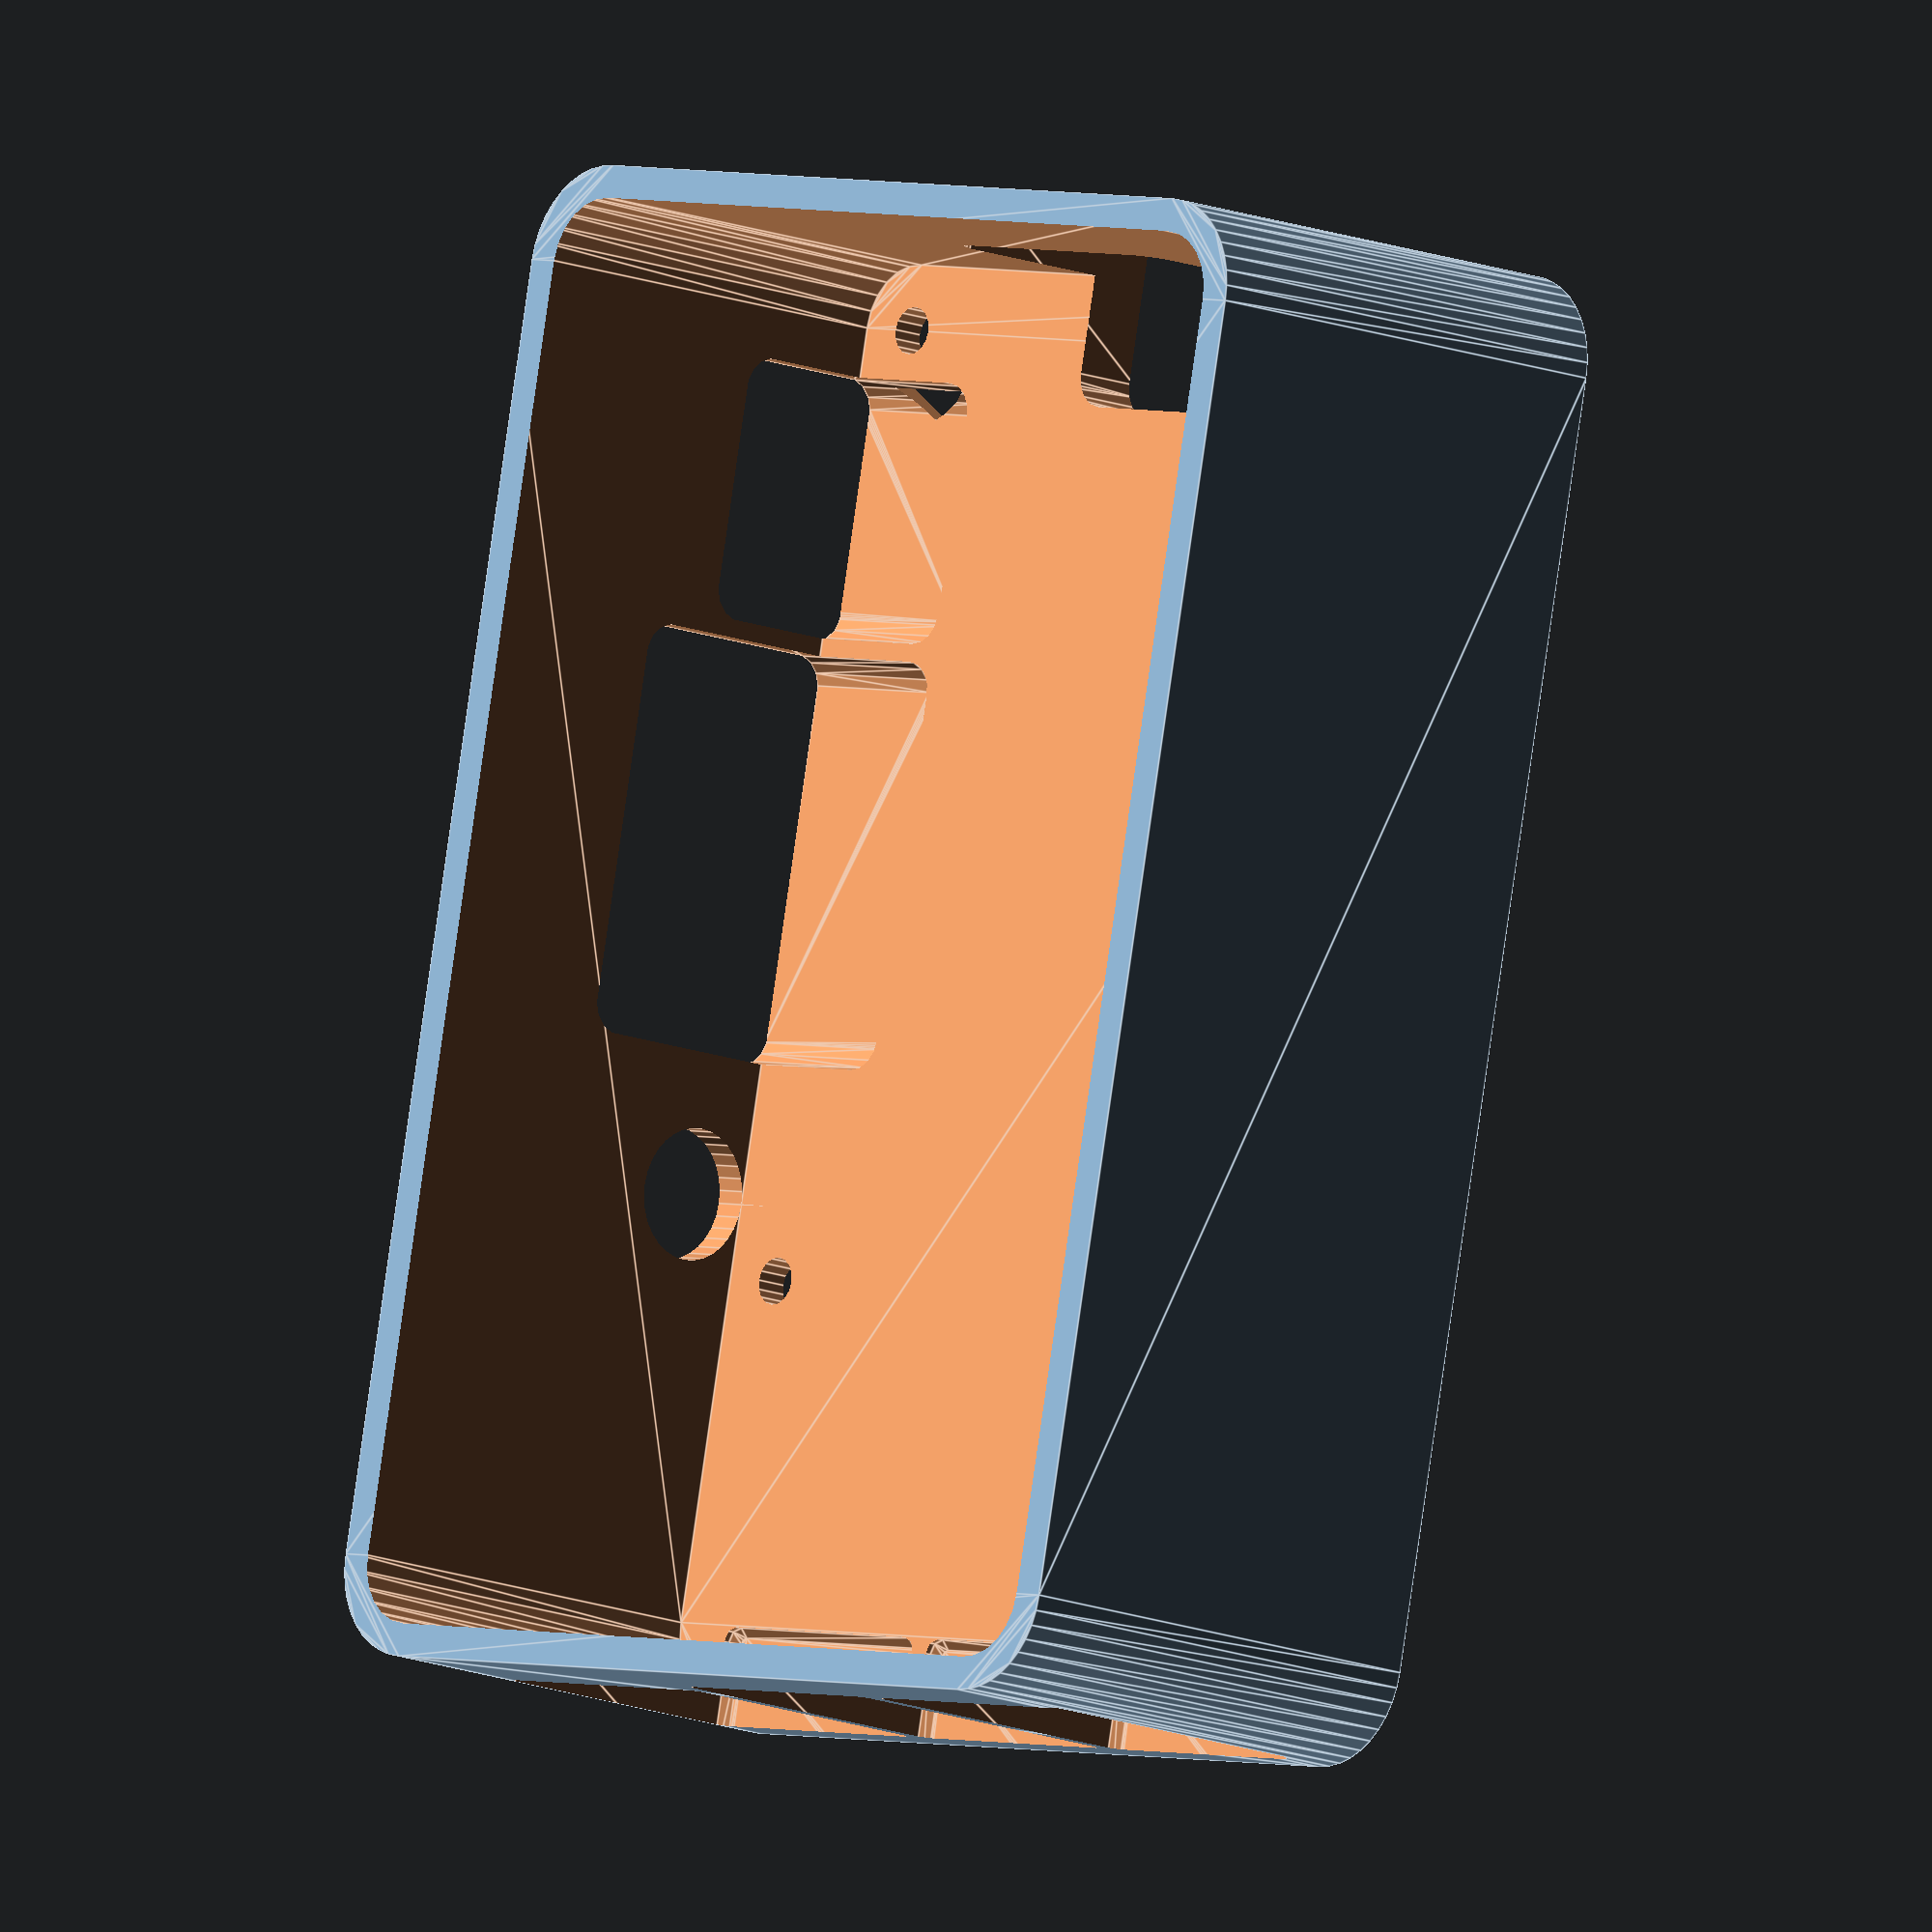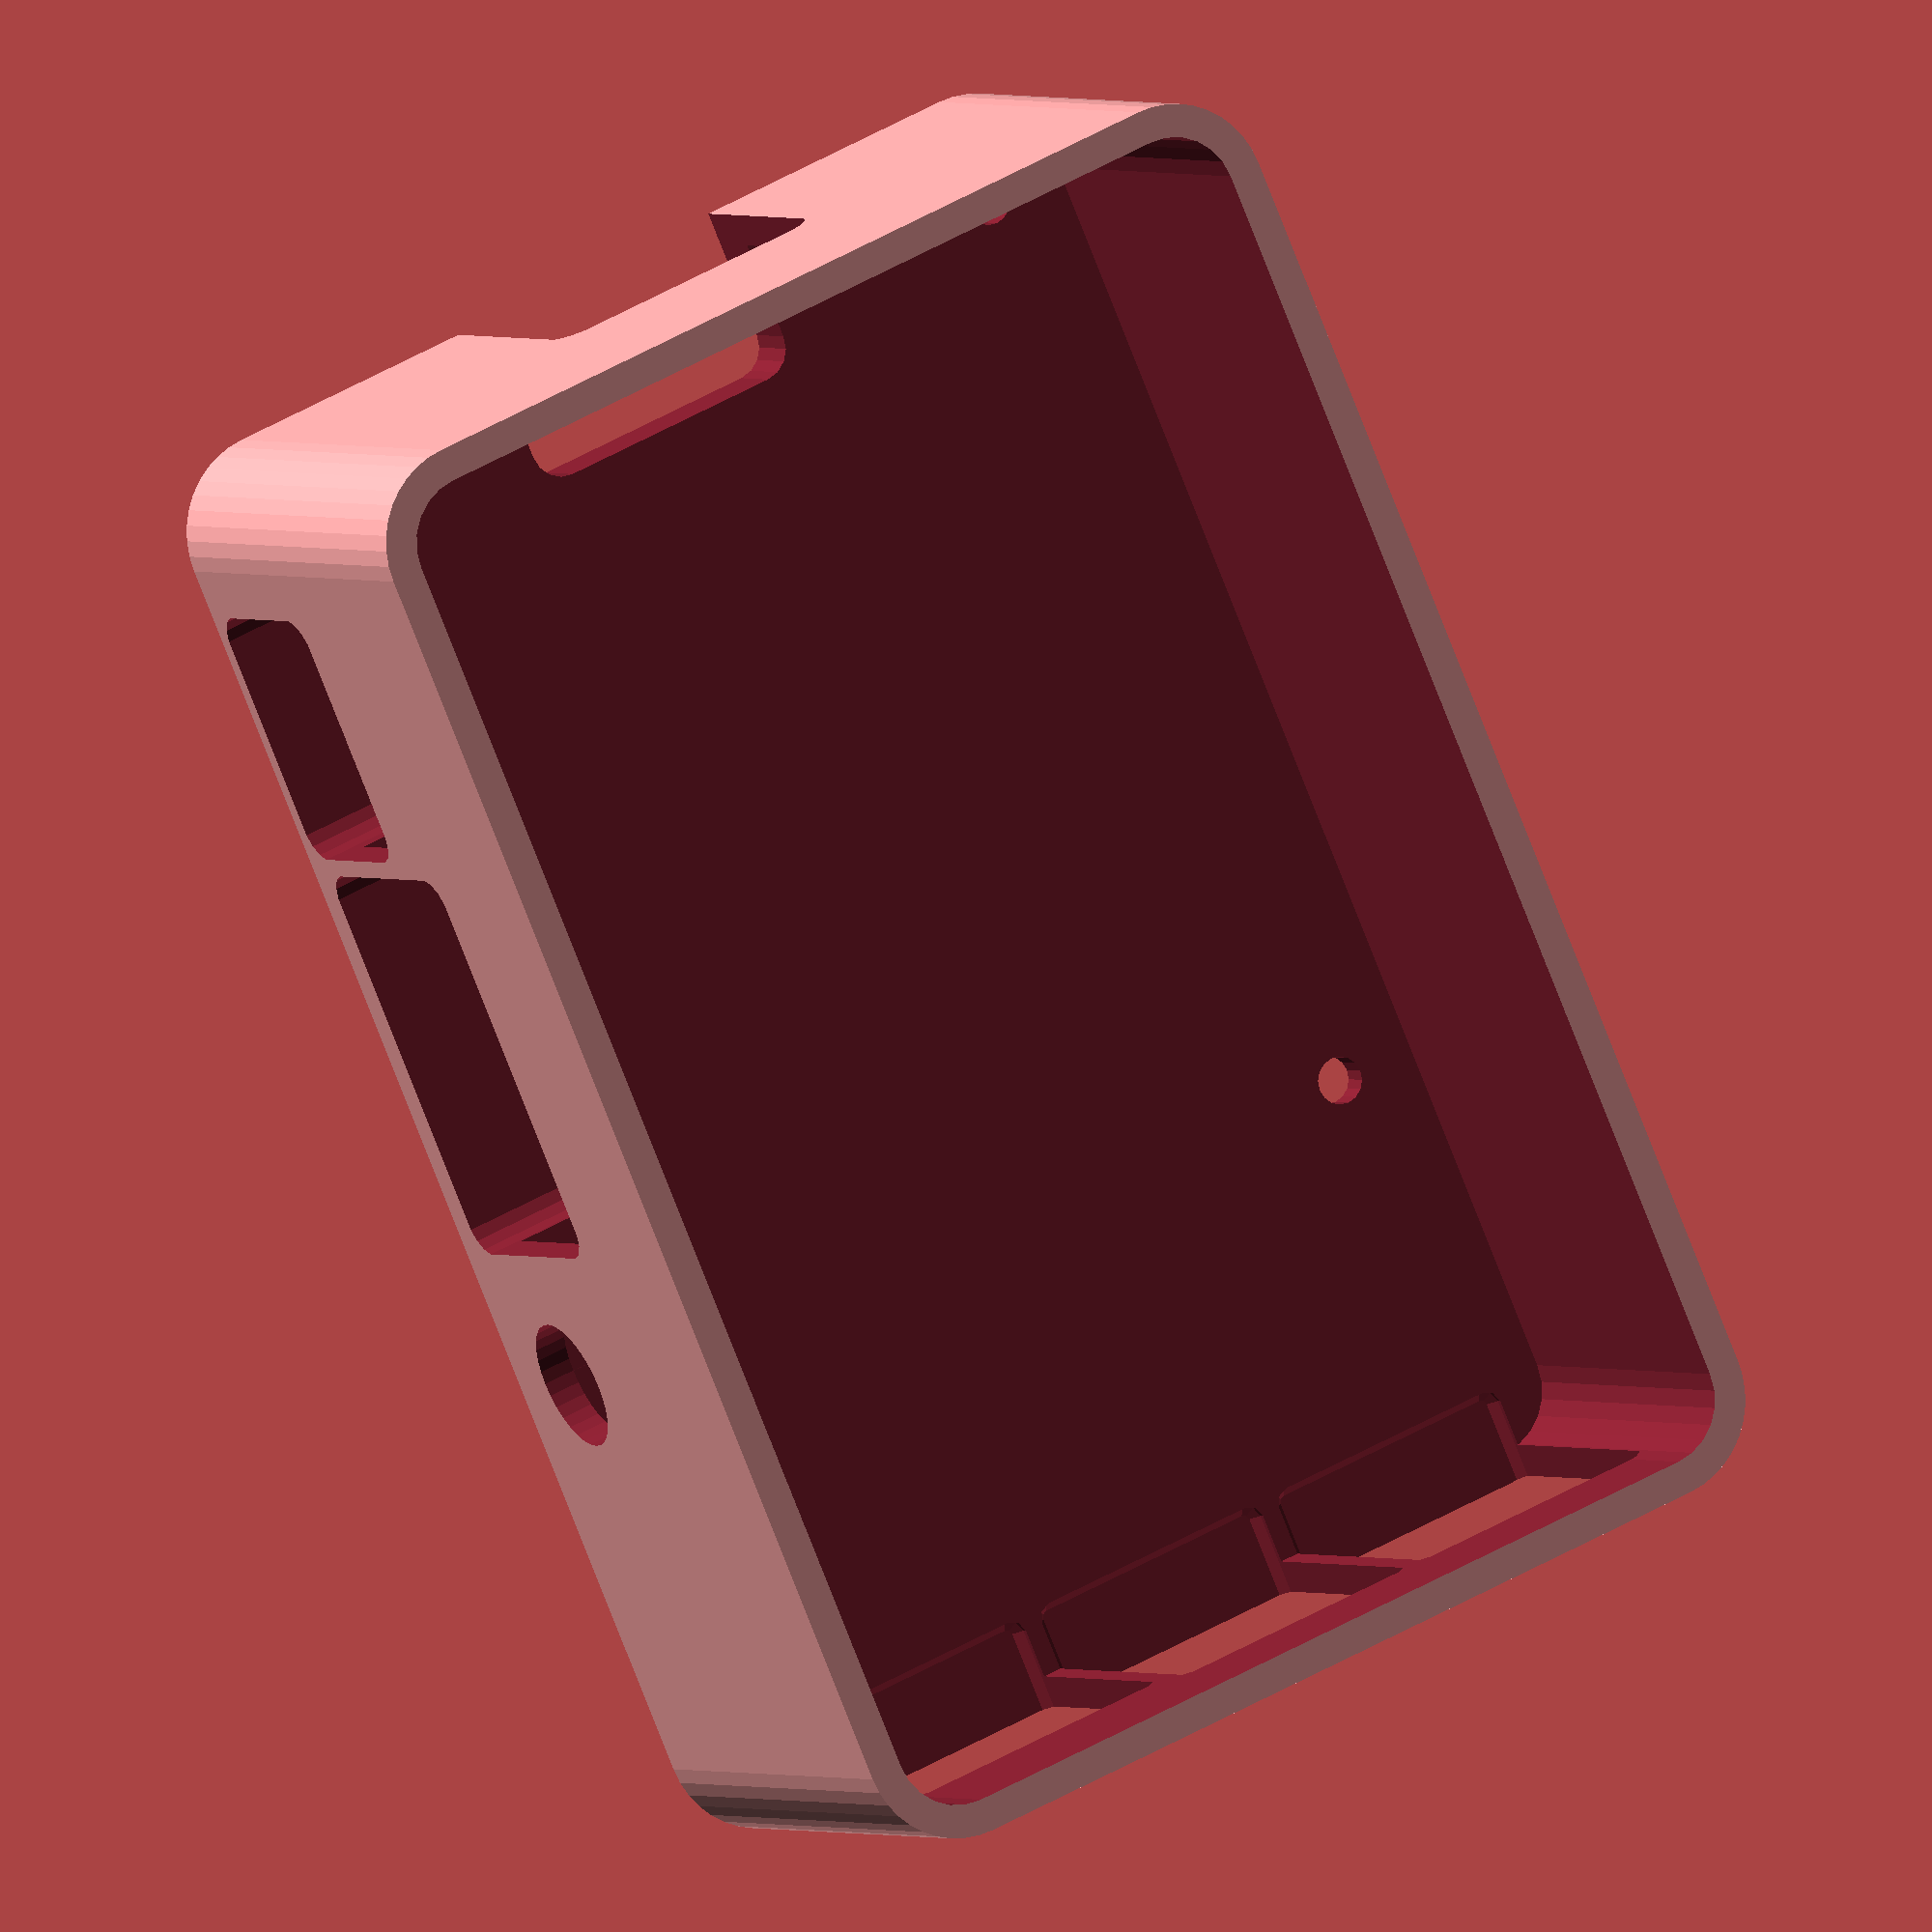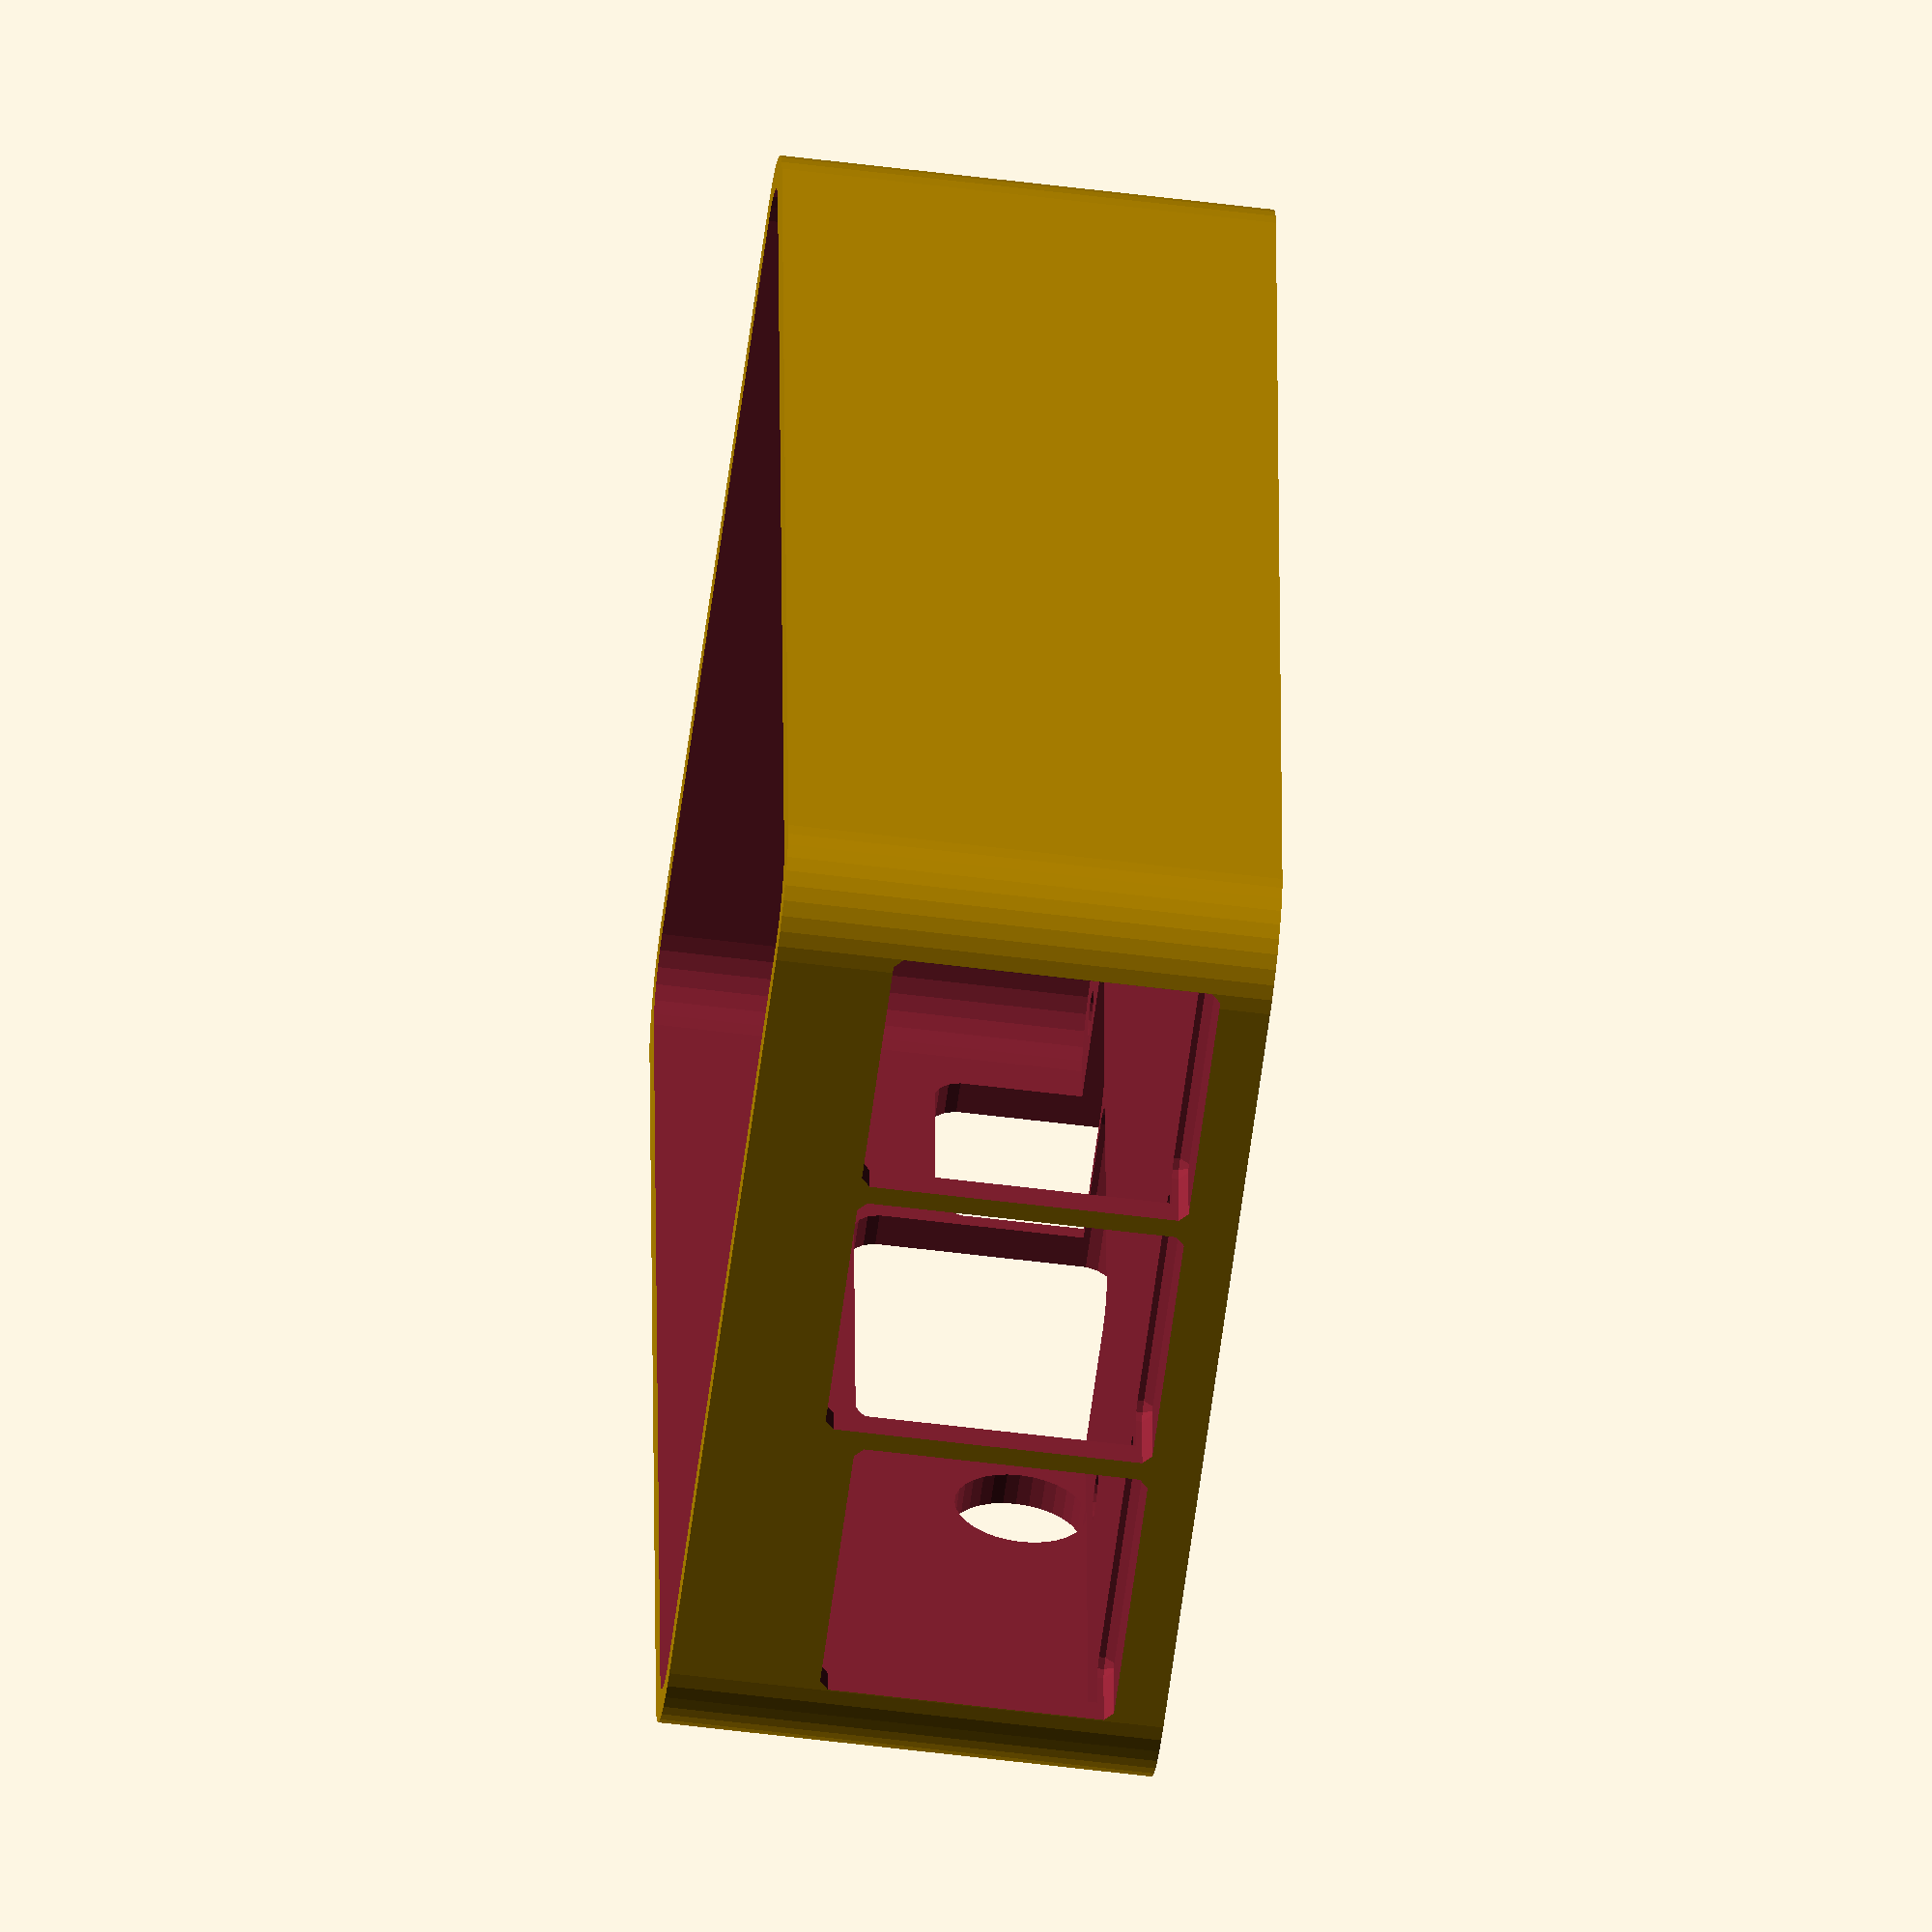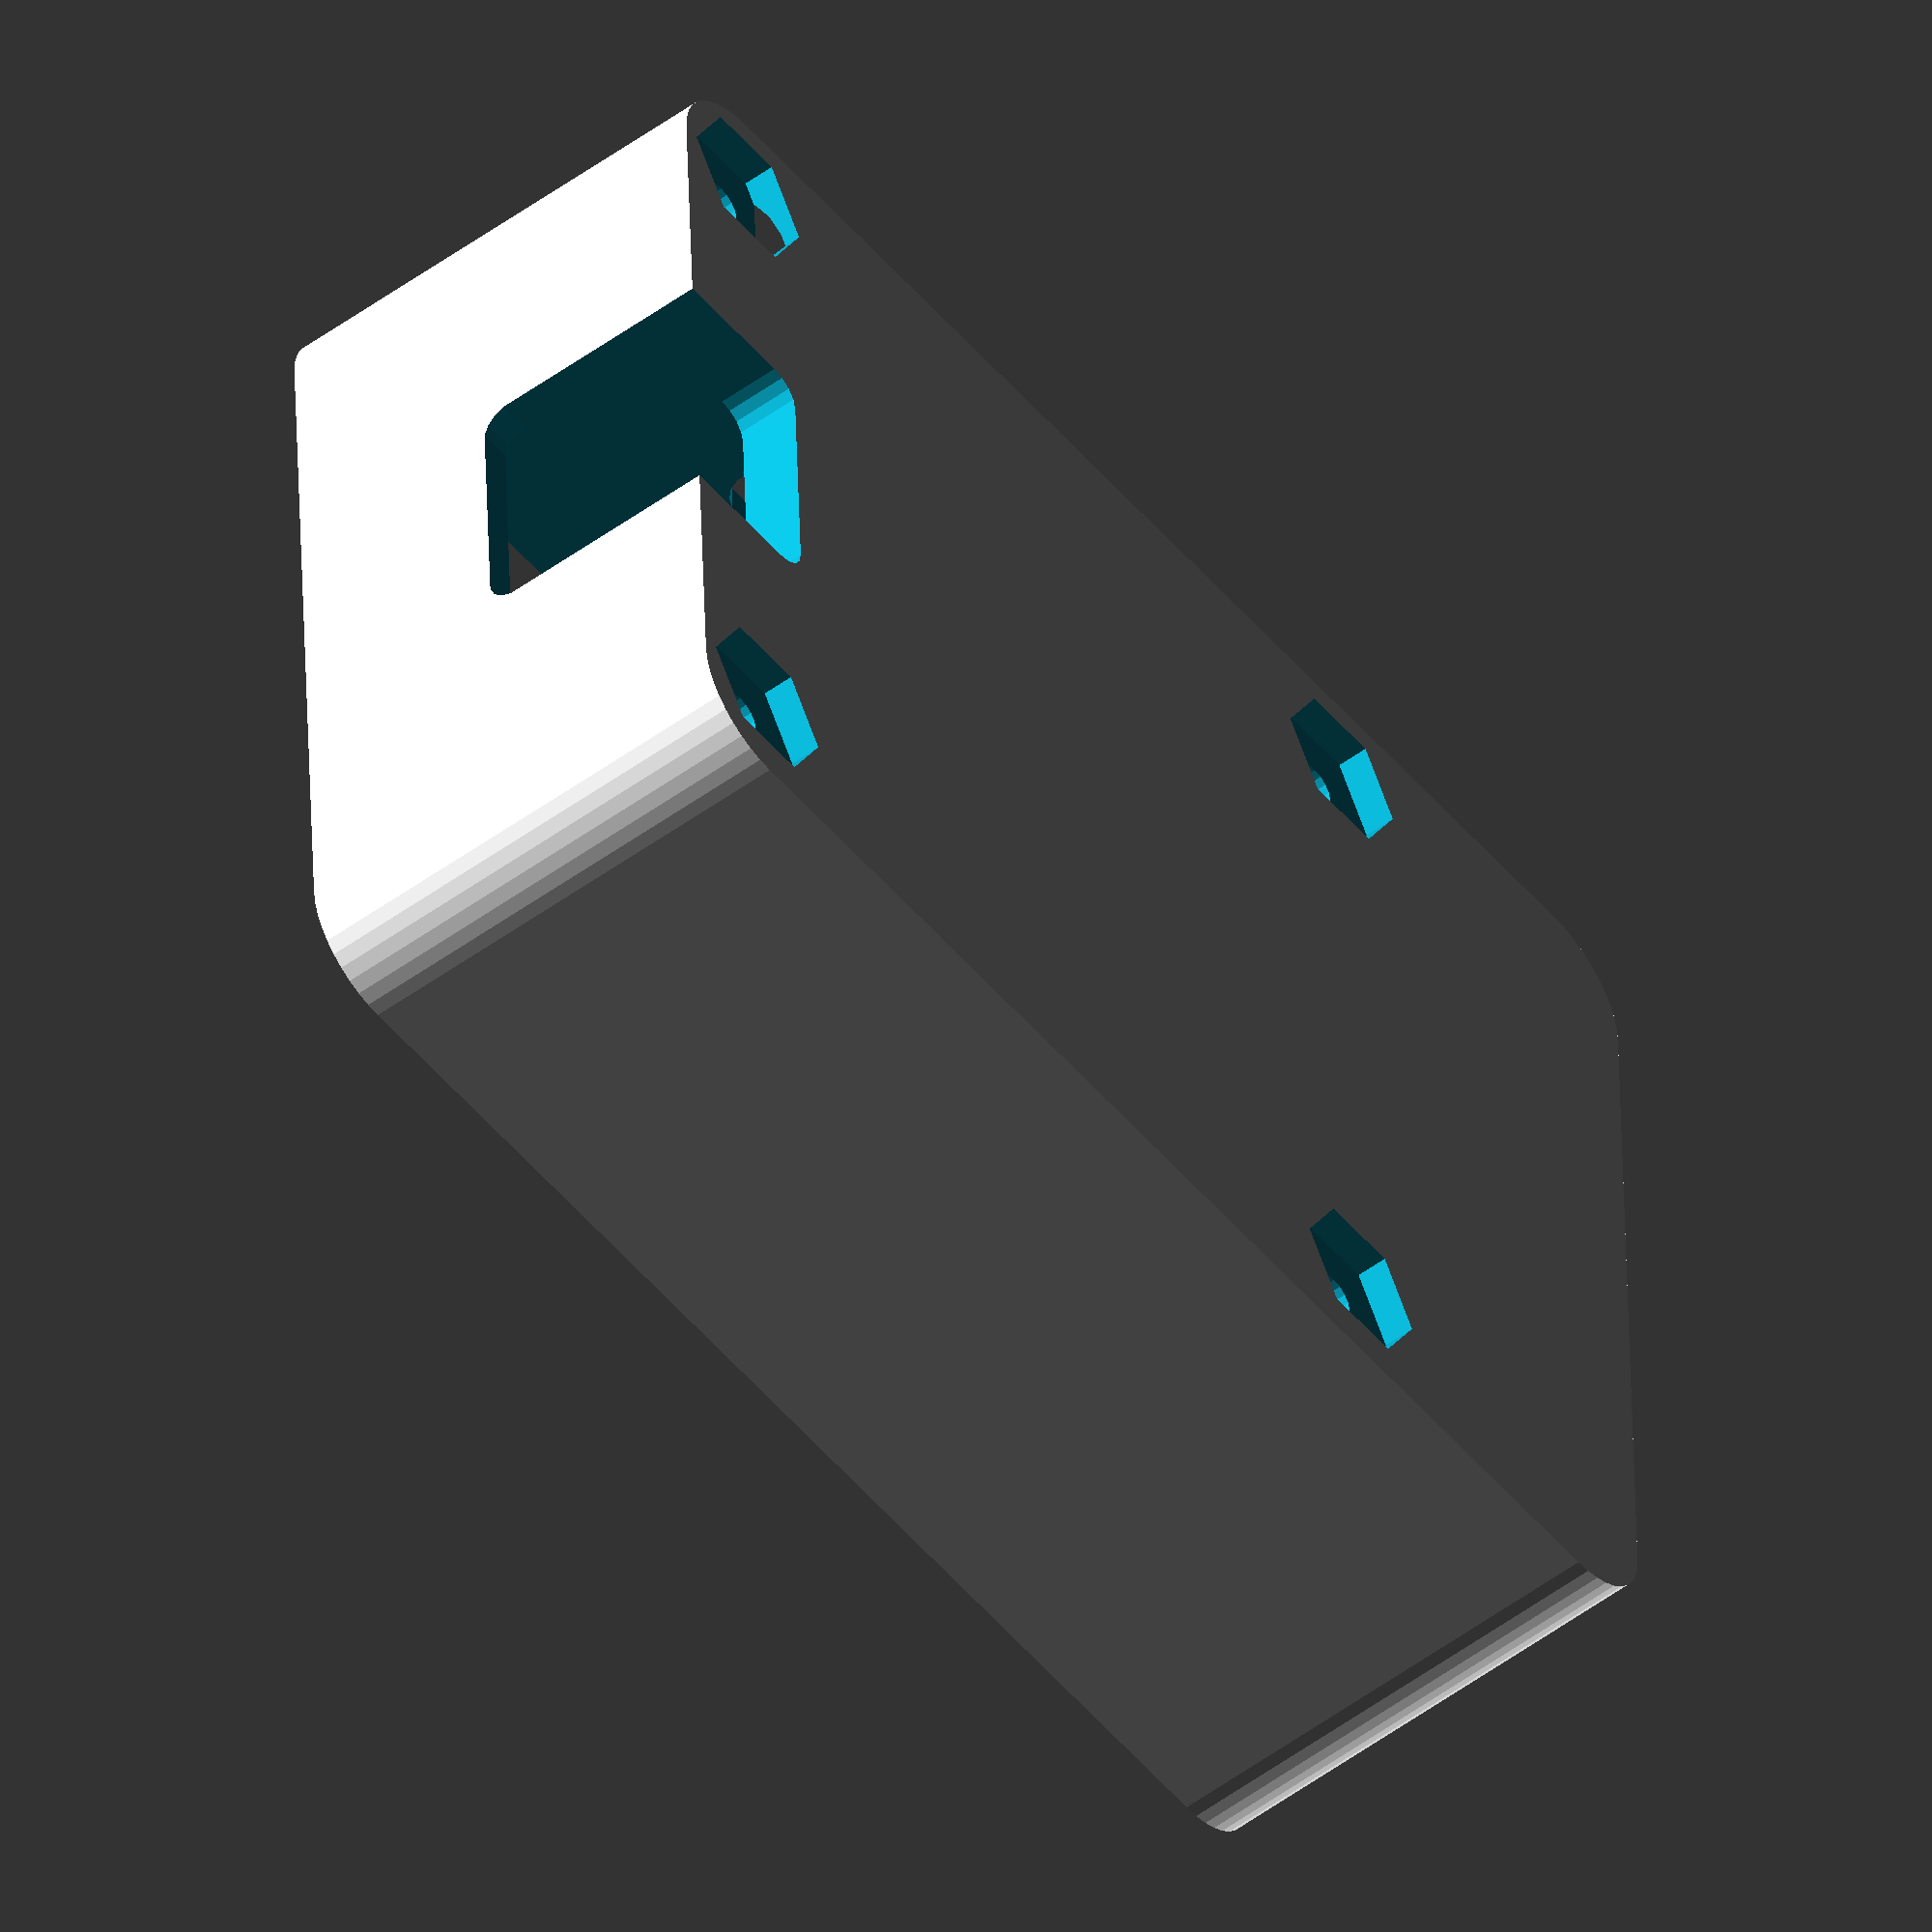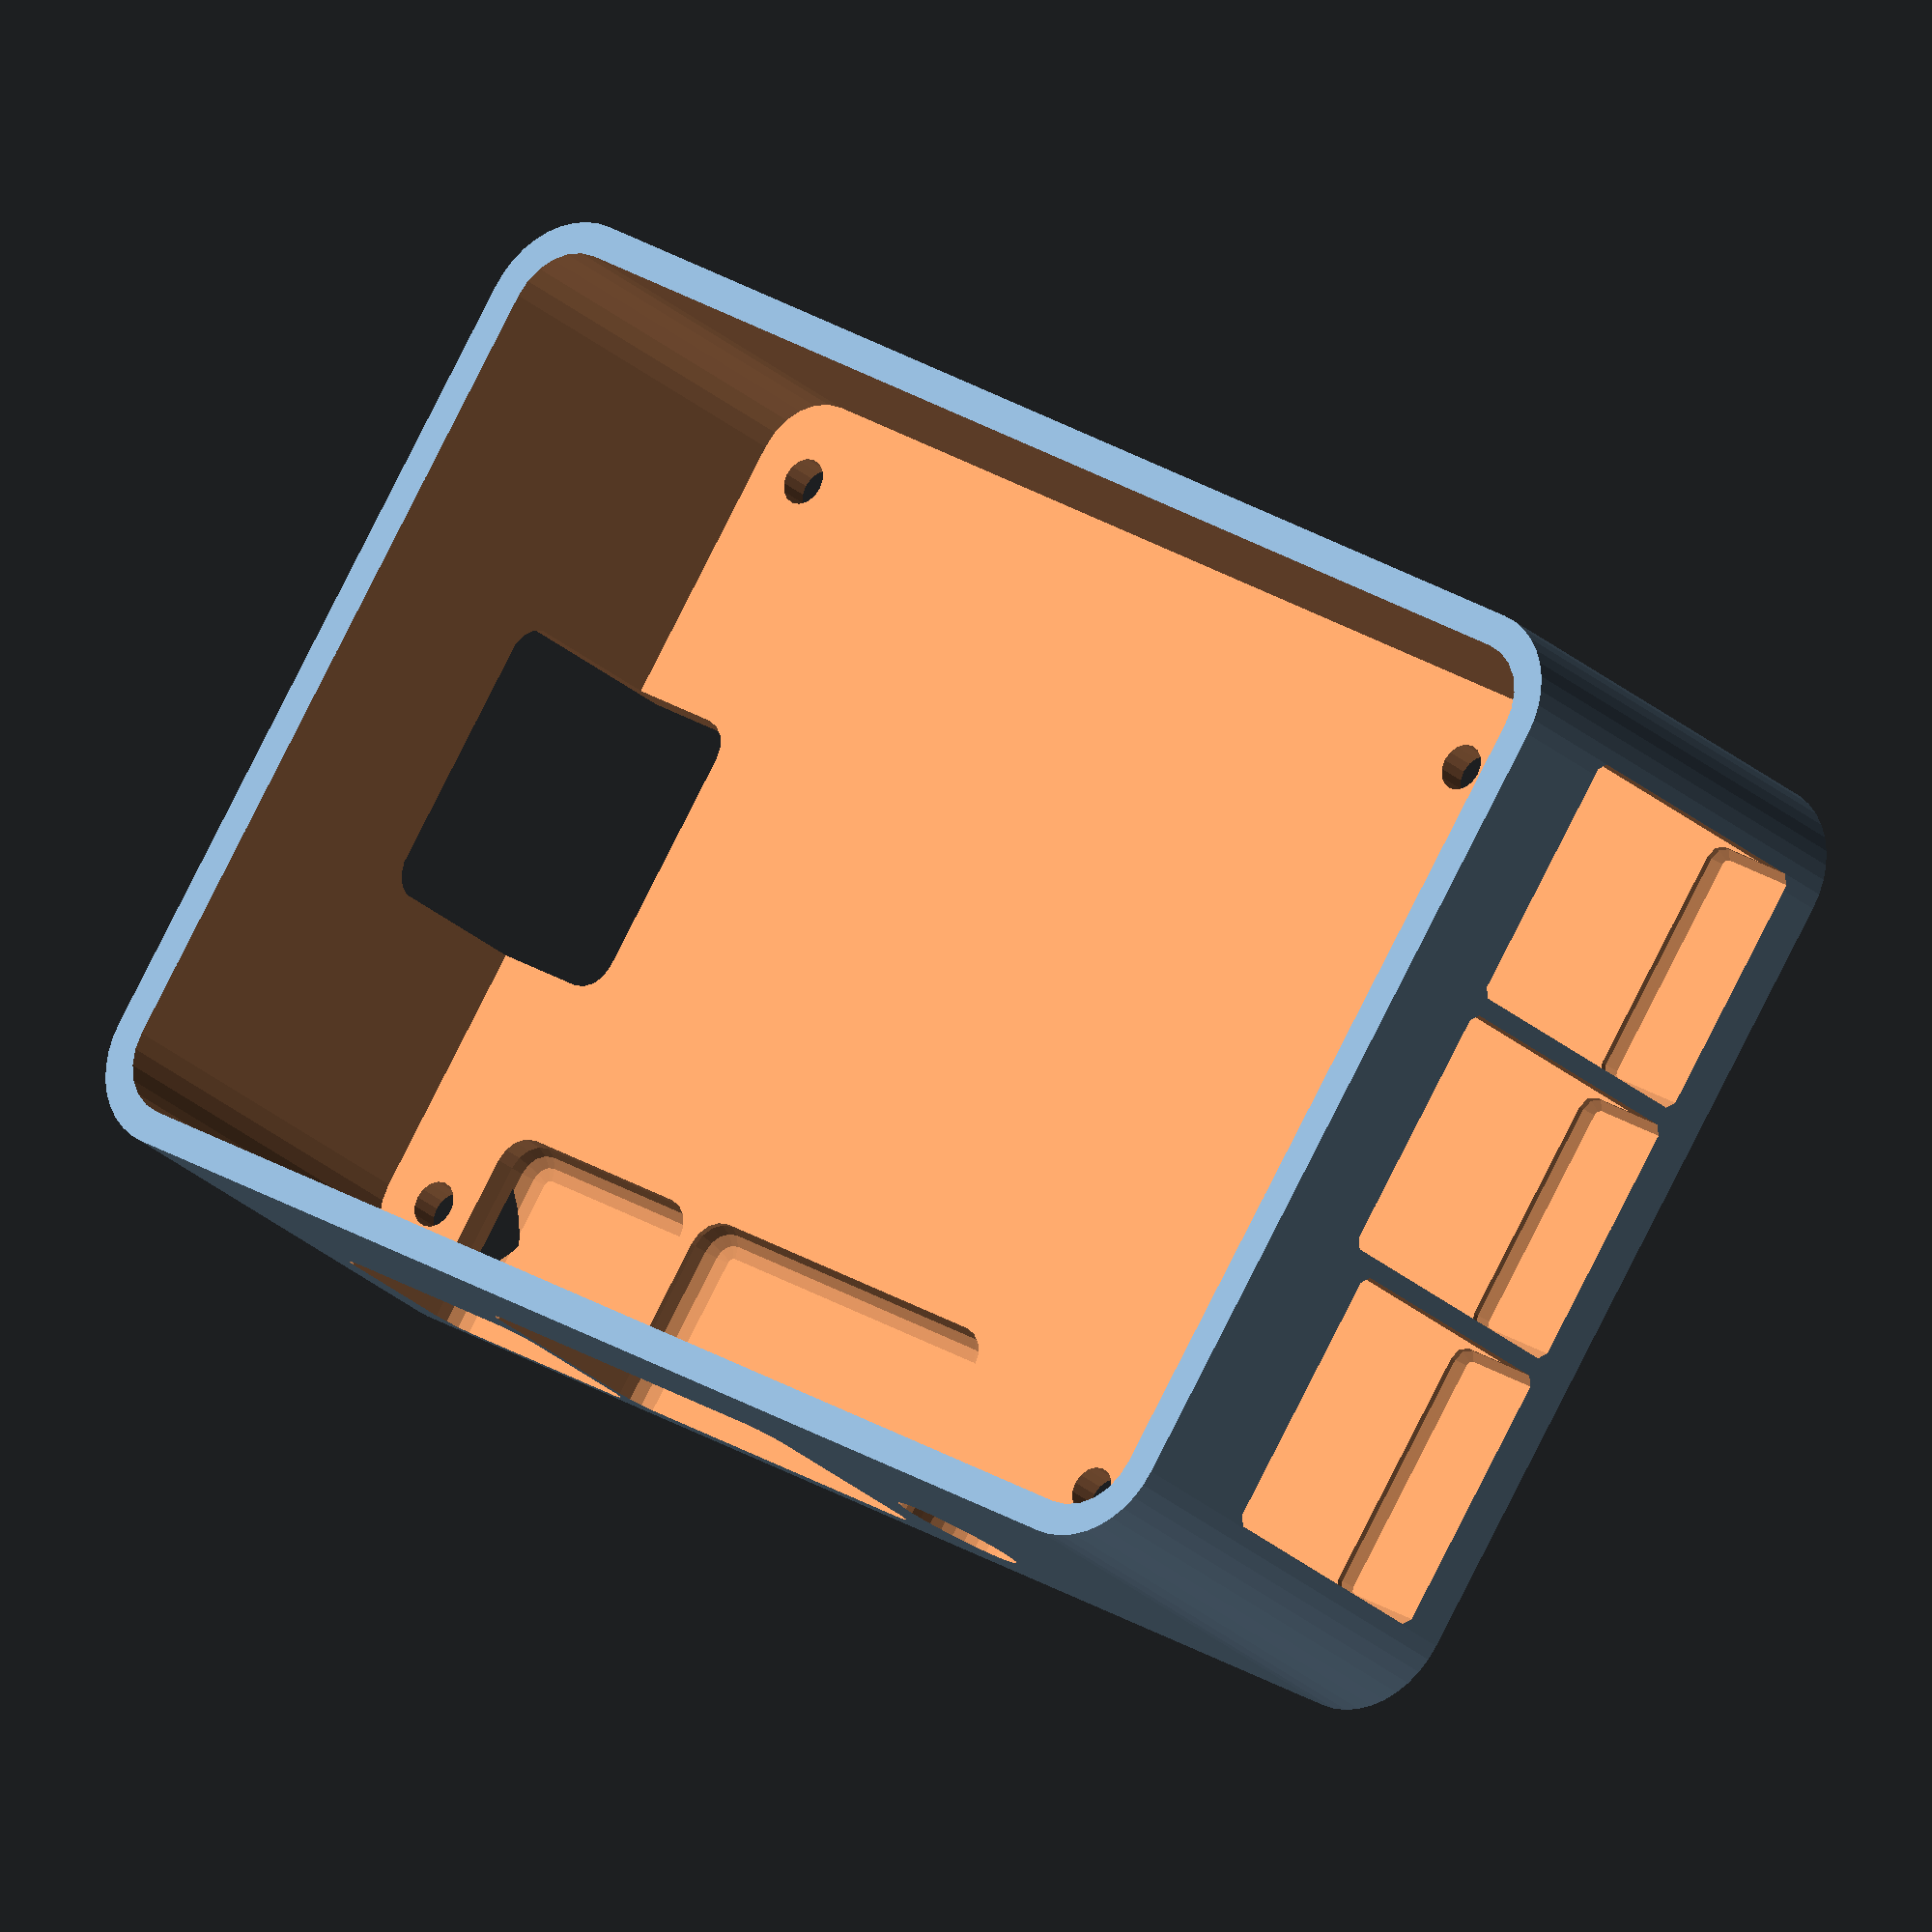
<openscad>
bottom_thickness = 4;
side_thickness = 2;
box_height = 30;
screw_size = 2.5; //M2.5

mnk_r_main = 4; // must be > 3
mnk_r_front = 2;
mnk_r_right = 1;
mnk_r_left = 2;

difference(){
linear_extrude(box_height)
	minkowski(){
		square([79,50]);
		circle(mnk_r_main+side_thickness, $fn=40);
	}//minkowski external 

translate([0,0,bottom_thickness])
linear_extrude(box_height)
	minkowski(){
		square([79,50]);
		circle(mnk_r_main, $fn=24);
	}//minkowski internal


//SD card + DSI(Display)
translate([-8,19.5-mnk_r_left,0])
	minkowski(){
		cube([10,14,14]);
		sphere(mnk_r_left, $fn=mnk_r_left*8);
	}
//power\hdmi\audio
translate([5,-(mnk_r_main+side_thickness ),3])
	minkowski(){
		cube([12,10,8]);
		sphere(mnk_r_front,$fn=mnk_r_front*8);
	}

translate([22,-(mnk_r_main+side_thickness),4])
	minkowski(){
		cube([21,10,12]);
		sphere(mnk_r_front,$fn=mnk_r_front*8);
	}

translate([53.5,-(side_thickness),8])
	rotate([90,0,0])
		cylinder(10,4,4, $fn=32);


//Ethernet
translate([80,1,4])
	minkowski(){
		cube([10,17-mnk_r_right*2,18-mnk_r_right*2]);//Z=13.5
		sphere(mnk_r_right,$fn=mnk_r_right*8);
	}
//USBx2
translate([80,19,4])
	minkowski(){
		cube([10,16-mnk_r_right*2,20-mnk_r_right*2]);//Z=16.0
		sphere(mnk_r_right,$fn=mnk_r_right*8);
	}
//USBx2
translate([80,36,4])
	minkowski(){
		cube([10,16-mnk_r_right*2,20-mnk_r_right*2]);//Z=16.0
		sphere(mnk_r_right,$fn=mnk_r_right*8);
	}

// holes position: 58, 49
translate([0, 0, -1])
	cylinder(bottom_thickness*3, screw_size/2+0.2, screw_size/2+0.2, $fn=16);
translate([0, 49, -1])
	cylinder(bottom_thickness*3, screw_size/2+0.2, screw_size/2+0.2, $fn=16);
translate([58, 0, -1])
	cylinder(bottom_thickness*3, screw_size/2+0.2, screw_size/2+0.2, $fn=16);
translate([58, 49, -1])
	cylinder(bottom_thickness*3, screw_size/2+0.2, screw_size/2+0.2, $fn=16);

// Nut holes from bottom, position: 58, 49
translate([0, 0, -1])
	cylinder(3, screw_size*2, screw_size*2, $fn=6);
translate([0, 49, -1])
	cylinder(3, screw_size*2, screw_size*2, $fn=6);
translate([58, 0, -1])
	cylinder(3, screw_size*2, screw_size*2, $fn=6);
translate([58, 49, -1])
	cylinder(3, screw_size*2, screw_size*2, $fn=6);

} //difference box

//holes position
/*
translate([0, 0, 0])
translate([0, 49, 0])
translate([58, 0, 0])
translate([58, 0, 0])
*/


</openscad>
<views>
elev=193.1 azim=281.9 roll=133.5 proj=o view=edges
elev=358.7 azim=66.5 roll=336.4 proj=o view=solid
elev=237.8 azim=267.8 roll=97.4 proj=o view=solid
elev=232.9 azim=2.2 roll=51.9 proj=o view=solid
elev=205.3 azim=213.6 roll=145.1 proj=o view=solid
</views>
